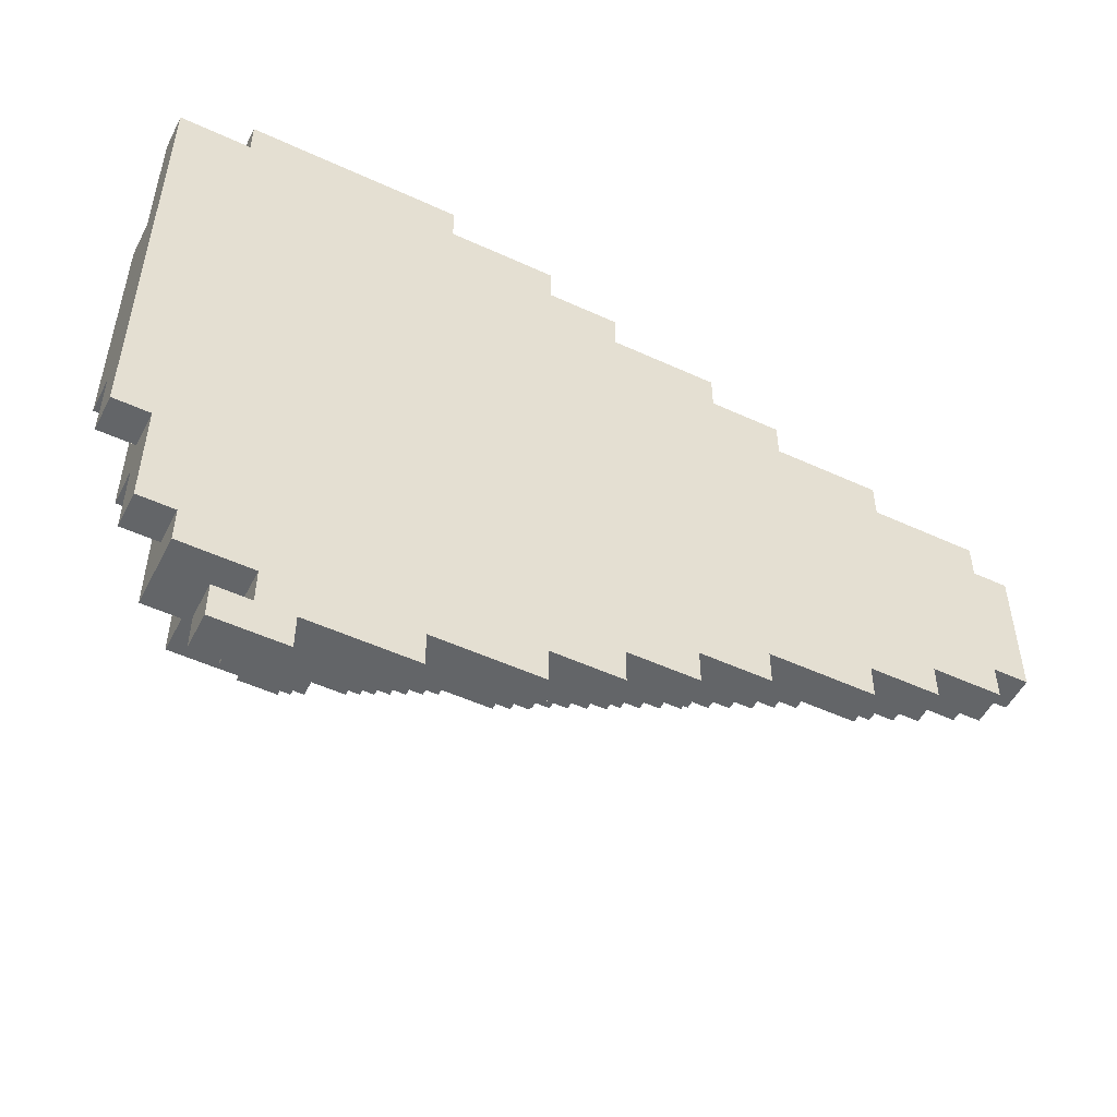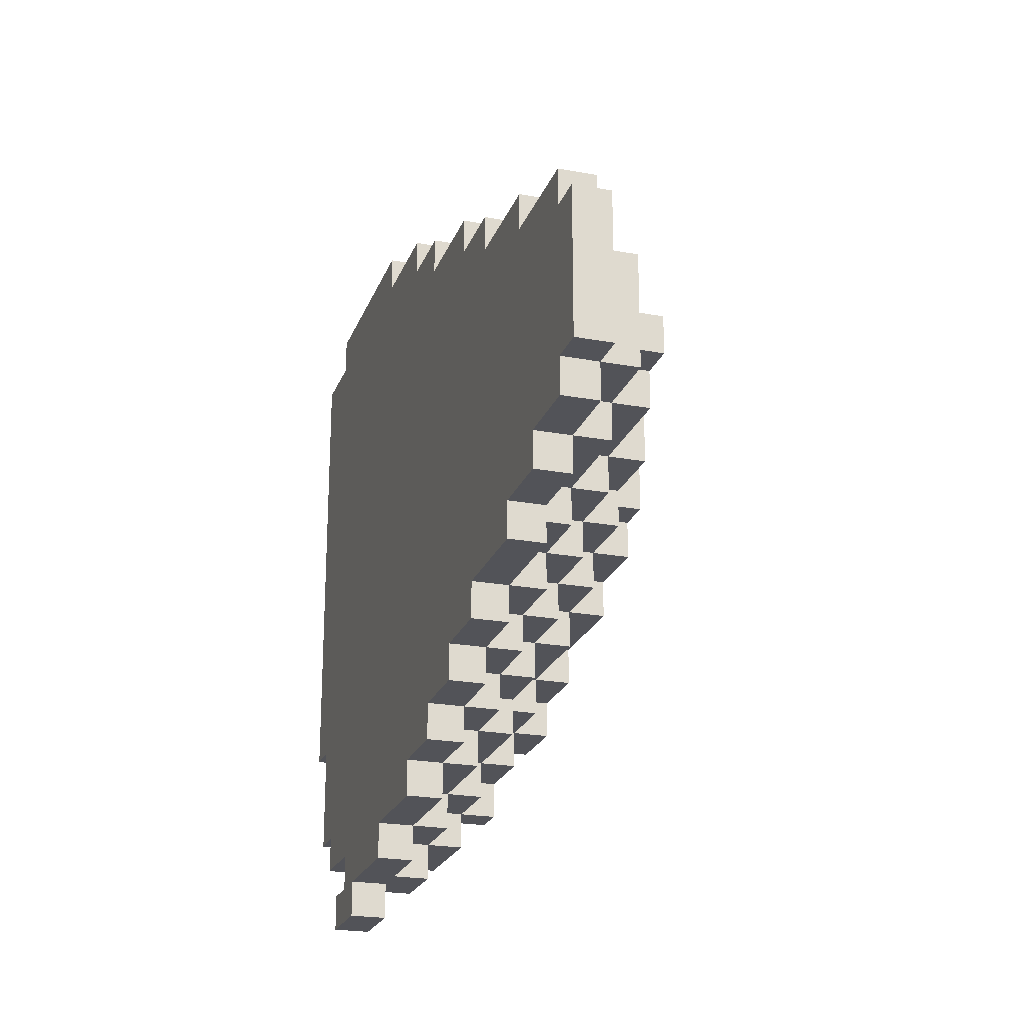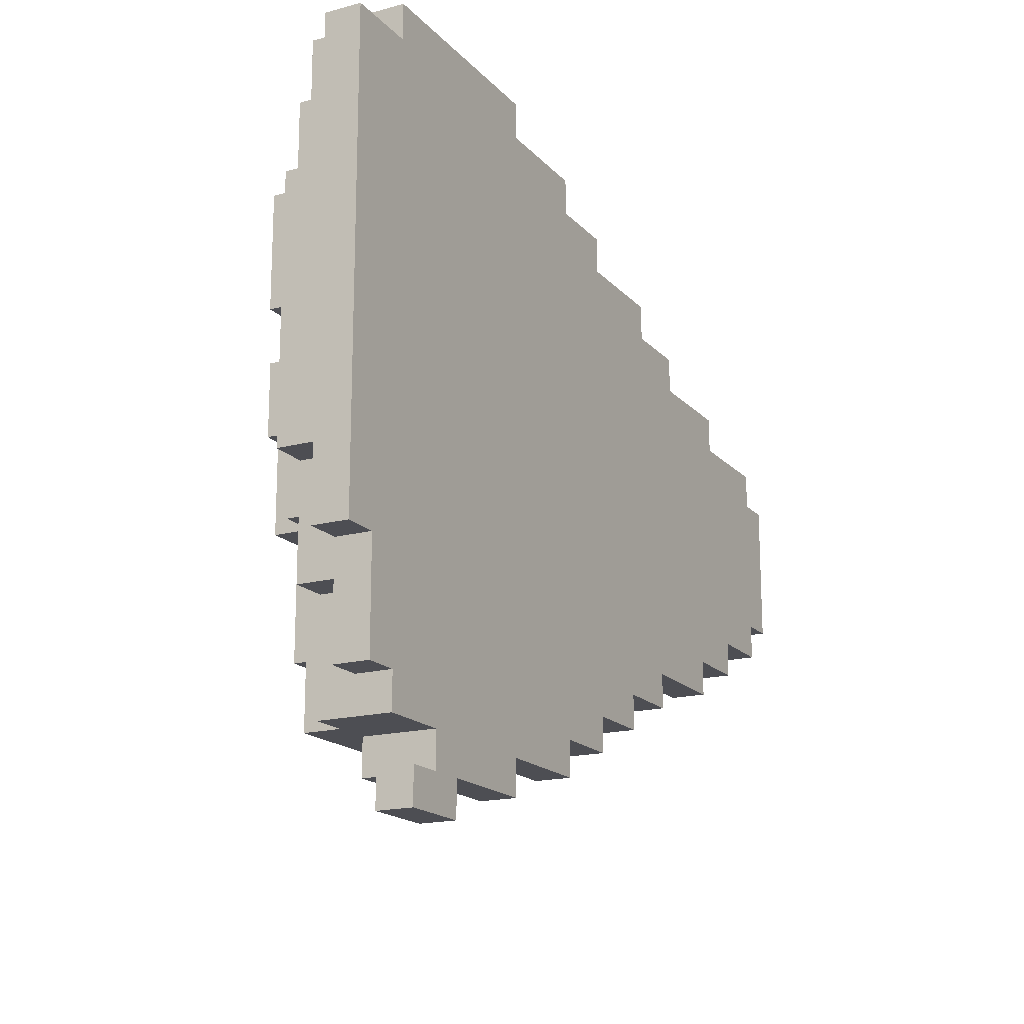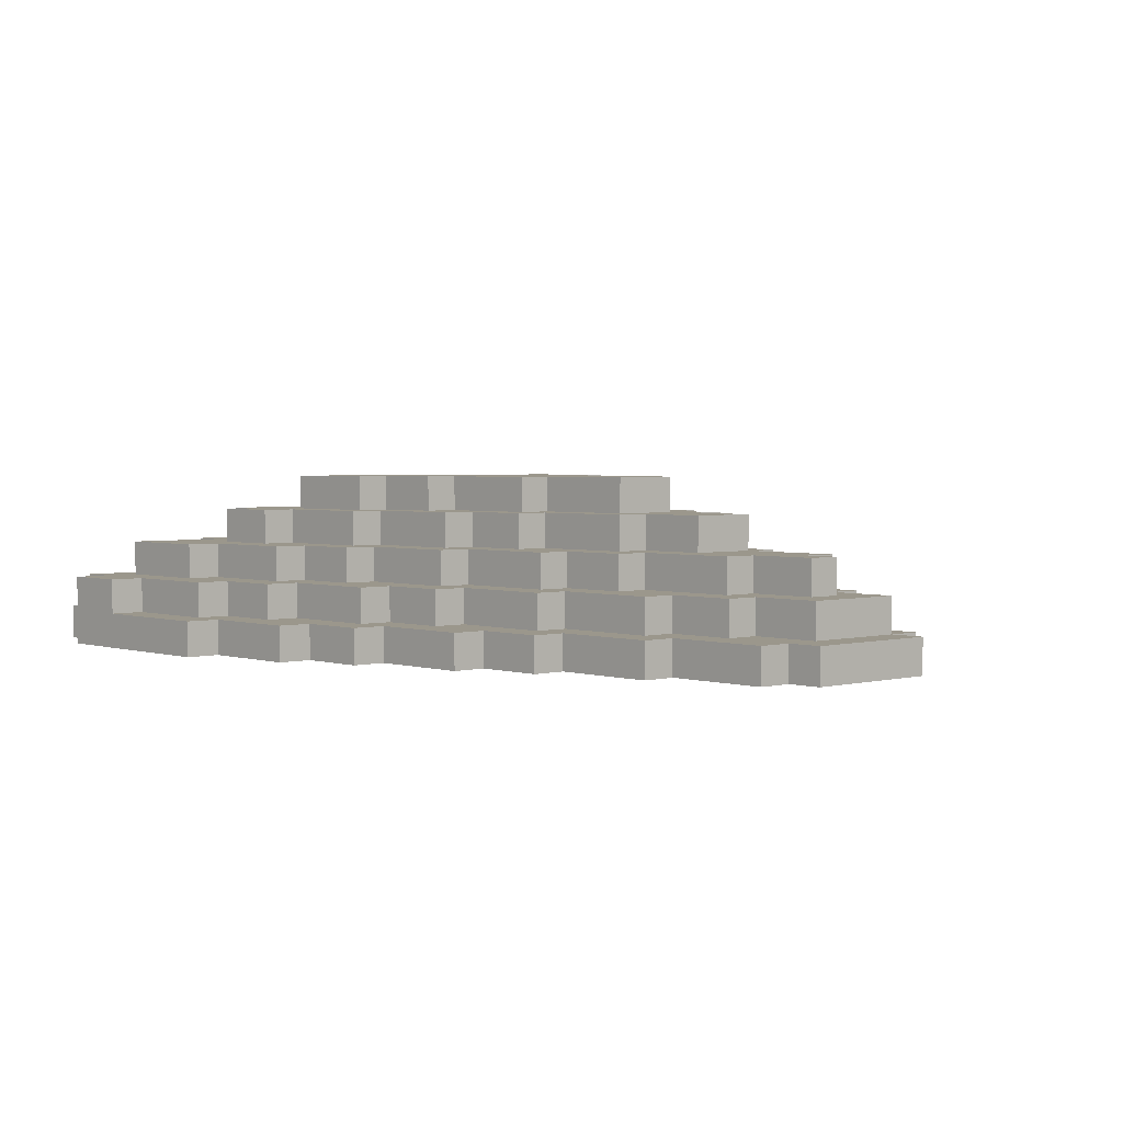
<metadata>
{"format":"obj","ext":"obj","renderer":"f3d","projection":"perspective","resolution":1024,"background":"white","views":[{"elev":-51.4,"azim":-26.6,"up":"+Z"},{"elev":-22.7,"azim":72.4,"up":"+Z"},{"elev":-17.4,"azim":-62.1,"up":"+Z"},{"elev":2.8,"azim":47.4,"up":"+Y"}]}
</metadata>
<code>
v  -8.5 1 10
v  -8.5 0 -3
v  -8.5 0 10
v  -8.5 1 6
v  -8.5 1 -1
v  -8.5 1 -3
v  -8.5 2 6
v  -8.5 2 -1
v  -7.5 1 -3
v  -7.5 0 -6
v  -7.5 0 -3
v  -7.5 1 -4
v  -7.5 1 -6
v  -7.5 2 10
v  -7.5 1 6
v  -7.5 1 10
v  -7.5 2 6
v  -7.5 2 -1
v  -7.5 1 -1
v  -7.5 2 -4
v  -7.5 3 6
v  -7.5 2 3
v  -7.5 3 3
v  -6.5 1 -6
v  -6.5 0 -7
v  -6.5 0 -6
v  -6.5 2 11
v  -6.5 0 10
v  -6.5 0 11
v  -6.5 2 10
v  -6.5 2 -4
v  -6.5 1 -4
v  -6.5 2 -7
v  -6.5 3 9
v  -6.5 2 6
v  -6.5 2 9
v  -6.5 3 6
v  -6.5 3 3
v  -6.5 2 -2
v  -6.5 2 3
v  -6.5 3 -2
v  -5.5 1 -8
v  -5.5 0 -9
v  -5.5 0 -8
v  -5.5 1 -9
v  -5.5 3 -2
v  -5.5 2 -7
v  -5.5 2 -2
v  -5.5 3 -7
v  -5.5 4 6
v  -5.5 3 6
v  -5.5 4 -2
v  -4.5 1 -8
v  -4.5 0 -8
v  -4.5 0 -7
v  -4.5 2 -7
v  -4.5 2 -8
v  -4.5 4 7
v  -4.5 3 6
v  -4.5 3 7
v  -4.5 4 6
v  -4.5 4 -2
v  -4.5 3 -5
v  -4.5 3 -2
v  -4.5 4 -5
v  -4.5 5 3
v  -4.5 4 1
v  -4.5 4 3
v  -4.5 5 1
v  -3.5 4 -5
v  -3.5 3 -6
v  -3.5 3 -5
v  -3.5 4 -6
v  -3.5 5 5
v  -3.5 4 3
v  -3.5 4 5
v  -3.5 5 3
v  -3.5 5 1
v  -3.5 4 -1
v  -3.5 4 1
v  -3.5 5 -1
v  -2.5 5 -1
v  -2.5 4 -4
v  -2.5 4 -1
v  -2.5 5 -4
v  -4.5 1 11
v  -4.5 1 10
v  -4.5 2 11
v  -4.5 2 10
v  -3.5 0 -8
v  -3.5 0 -9
v  -3.5 1 -8
v  -3.5 1 -9
v  -3.5 2 9
v  -3.5 2 8
v  -3.5 3 9
v  -3.5 3 8
v  -2.5 1 -7
v  -2.5 1 -8
v  -2.5 2 -7
v  -2.5 2 -8
v  -2.5 2 -6
v  -2.5 3 -6
v  -2.5 3 -7
v  -2.5 3 7
v  -2.5 3 6
v  -2.5 4 7
v  -2.5 4 6
v  -2.5 3 -5
v  -2.5 4 -5
v  -2.5 4 -6
v  -1.5 1 10
v  -1.5 1 9
v  -1.5 2 10
v  -1.5 2 9
v  -0.5 0 11
v  -0.5 0 10
v  -0.5 1 11
v  -0.5 1 10
v  -0.5 0 -7
v  -0.5 0 -8
v  -0.5 1 -7
v  -0.5 1 -8
v  -0.5 1 -6
v  -0.5 2 -6
v  -0.5 2 -7
v  -0.5 2 8
v  -0.5 2 7
v  -0.5 3 8
v  -0.5 3 7
v  -0.5 2 -5
v  -0.5 3 -5
v  -0.5 3 -6
v  -0.5 3 -4
v  -0.5 4 -4
v  -0.5 4 -5
v  -0.5 4 5
v  -0.5 4 4
v  -0.5 5 5
v  -0.5 5 4
v  -0.5 4 -3
v  -0.5 5 -3
v  -0.5 5 -4
v  0.5 1 9
v  0.5 1 8
v  0.5 2 9
v  0.5 2 8
v  0.5 3 6
v  0.5 3 5
v  0.5 4 6
v  0.5 4 5
v  1.5 2 7
v  1.5 2 6
v  1.5 3 7
v  1.5 3 6
v  1.5 3 -3
v  1.5 3 -4
v  1.5 4 -3
v  1.5 4 -4
v  1.5 4 4
v  1.5 4 3
v  1.5 5 4
v  1.5 5 3
v  1.5 4 -2
v  1.5 5 -2
v  1.5 5 -3
v  2.5 0 10
v  2.5 0 9
v  2.5 1 10
v  2.5 1 9
v  2.5 0 -6
v  2.5 0 -7
v  2.5 1 -6
v  2.5 1 -7
v  2.5 1 -5
v  2.5 2 -5
v  2.5 2 -6
v  2.5 2 -4
v  2.5 3 -4
v  2.5 3 -5
v  3.5 1 8
v  3.5 1 7
v  3.5 2 8
v  3.5 2 7
v  3.5 3 5
v  3.5 3 4
v  3.5 4 5
v  3.5 4 4
v  4.5 0 9
v  4.5 0 8
v  4.5 1 9
v  4.5 1 8
v  4.5 0 -5
v  4.5 0 -6
v  4.5 1 -5
v  4.5 1 -6
v  4.5 1 -4
v  4.5 2 -4
v  4.5 2 -5
v  4.5 2 6
v  4.5 2 5
v  4.5 3 6
v  4.5 3 5
v  4.5 2 -3
v  4.5 3 -3
v  4.5 3 -4
v  4.5 3 -2
v  4.5 4 -2
v  4.5 4 -3
v  4.5 4 3
v  4.5 4 2
v  4.5 5 3
v  4.5 5 2
v  4.5 4 -1
v  4.5 5 -1
v  4.5 5 -2
v  5.5 1 7
v  5.5 1 6
v  5.5 2 7
v  5.5 2 6
v  5.5 3 4
v  5.5 3 3
v  5.5 4 4
v  5.5 4 3
v  6.5 0 -4
v  6.5 0 -5
v  6.5 1 -4
v  6.5 1 -5
v  6.5 1 -3
v  6.5 2 -3
v  6.5 2 -4
v  6.5 2 -2
v  6.5 3 -2
v  6.5 3 -3
v  6.5 3 -1
v  6.5 4 -1
v  6.5 4 -2
v  6.5 4 -0
v  6.5 5 -0
v  6.5 5 -1
v  7.5 0 8
v  7.5 0 7
v  7.5 1 8
v  7.5 1 7
v  7.5 2 5
v  7.5 2 4
v  7.5 3 5
v  7.5 3 4
v  7.5 4 2
v  7.5 4 -0
v  7.5 5 2
v  7.5 5 -0
v  8.5 0 -3
v  8.5 0 -4
v  8.5 1 -3
v  8.5 1 -4
v  8.5 1 6
v  8.5 1 5
v  8.5 2 6
v  8.5 2 5
v  8.5 1 -2
v  8.5 2 -2
v  8.5 2 -3
v  8.5 2 -1
v  8.5 3 -1
v  8.5 3 -2
v  8.5 3 3
v  8.5 3 2
v  8.5 4 3
v  8.5 4 2
v  8.5 3 -0
v  8.5 4 -0
v  8.5 4 -1
v  9.5 0 7
v  9.5 0 6
v  9.5 1 7
v  9.5 1 6
v  9.5 2 4
v  9.5 2 3
v  9.5 3 4
v  9.5 3 3
v  10.5 1 -1
v  10.5 1 -2
v  10.5 2 -1
v  10.5 2 -2
v  10.5 2 -0
v  10.5 3 -0
v  10.5 3 -1
v  10.5 3 2
v  10.5 4 2
v  10.5 4 -0
v  11.5 0 -2
v  11.5 0 -3
v  11.5 1 -2
v  11.5 1 -3
v  11.5 1 5
v  11.5 1 4
v  11.5 2 5
v  11.5 2 4
v  12.5 0 6
v  12.5 0 5
v  12.5 1 6
v  12.5 1 5
v  12.5 2 3
v  12.5 2 2
v  12.5 3 3
v  12.5 3 2
v  13.5 0 -1
v  13.5 0 -2
v  13.5 1 -1
v  13.5 1 -2
v  13.5 1 4
v  13.5 1 3
v  13.5 2 4
v  13.5 2 3
v  13.5 1 -0
v  13.5 2 -0
v  13.5 2 -1
v  13.5 2 1
v  13.5 3 1
v  13.5 3 -0
v  14.5 2 2
v  14.5 2 1
v  14.5 3 2
v  14.5 3 1
v  15.5 0 5
v  15.5 0 4
v  15.5 1 5
v  15.5 1 4
v  15.5 0 -0
v  15.5 0 -1
v  15.5 1 -0
v  15.5 1 -1
v  15.5 1 3
v  15.5 2 3
v  15.5 2 -0
v  16.5 0 4
v  16.5 0 -0
v  16.5 1 4
v  16.5 1 -0
g default
f 1 2 3
f 4 2 1
f 5 2 4
f 6 2 5
f 7 5 4
f 8 5 7
f 9 10 11
f 12 10 9
f 13 10 12
f 14 15 16
f 17 15 14
f 18 9 19
f 18 12 9
f 20 12 18
f 21 22 17
f 23 22 21
f 24 25 26
f 27 28 29
f 30 28 27
f 31 24 32
f 33 25 24
f 33 24 31
f 34 35 36
f 37 35 34
f 38 39 40
f 41 39 38
f 42 43 44
f 45 43 42
f 46 47 48
f 49 47 46
f 50 46 51
f 52 46 50
f 53 54 55
f 56 53 55
f 57 53 56
f 58 59 60
f 61 59 58
f 62 63 64
f 65 63 62
f 66 67 68
f 69 67 66
f 70 71 72
f 73 71 70
f 74 75 76
f 77 75 74
f 78 79 80
f 81 79 78
f 82 83 84
f 85 83 82
f 86 87 88
f 88 87 89
f 90 91 92
f 92 91 93
f 94 95 96
f 96 95 97
f 98 99 100
f 100 99 101
f 102 100 103
f 103 100 104
f 105 106 107
f 107 106 108
f 109 103 110
f 110 103 111
f 112 113 114
f 114 113 115
f 116 117 118
f 118 117 119
f 120 121 122
f 122 121 123
f 124 122 125
f 125 122 126
f 127 128 129
f 129 128 130
f 131 125 132
f 132 125 133
f 134 132 135
f 135 132 136
f 137 138 139
f 139 138 140
f 141 135 142
f 142 135 143
f 144 145 146
f 146 145 147
f 148 149 150
f 150 149 151
f 152 153 154
f 154 153 155
f 156 157 158
f 158 157 159
f 160 161 162
f 162 161 163
f 164 158 165
f 165 158 166
f 167 168 169
f 169 168 170
f 171 172 173
f 173 172 174
f 175 173 176
f 176 173 177
f 178 176 179
f 179 176 180
f 181 182 183
f 183 182 184
f 185 186 187
f 187 186 188
f 189 190 191
f 191 190 192
f 193 194 195
f 195 194 196
f 197 195 198
f 198 195 199
f 200 201 202
f 202 201 203
f 204 198 205
f 205 198 206
f 207 205 208
f 208 205 209
f 210 211 212
f 212 211 213
f 214 208 215
f 215 208 216
f 217 218 219
f 219 218 220
f 221 222 223
f 223 222 224
f 225 226 227
f 227 226 228
f 229 227 230
f 230 227 231
f 232 230 233
f 233 230 234
f 235 233 236
f 236 233 237
f 238 236 239
f 239 236 240
f 241 242 243
f 243 242 244
f 245 246 247
f 247 246 248
f 249 250 251
f 251 250 252
f 253 254 255
f 255 254 256
f 257 258 259
f 259 258 260
f 261 255 262
f 262 255 263
f 264 262 265
f 265 262 266
f 267 268 269
f 269 268 270
f 271 265 272
f 272 265 273
f 274 275 276
f 276 275 277
f 278 279 280
f 280 279 281
f 282 283 284
f 284 283 285
f 286 284 287
f 287 284 288
f 289 287 290
f 290 287 291
f 292 293 294
f 294 293 295
f 296 297 298
f 298 297 299
f 300 301 302
f 302 301 303
f 304 305 306
f 306 305 307
f 308 309 310
f 310 309 311
f 312 313 314
f 314 313 315
f 316 310 317
f 317 310 318
f 319 317 320
f 320 317 321
f 322 323 324
f 324 323 325
f 326 327 328
f 328 327 329
f 330 331 332
f 332 331 333
f 334 332 335
f 335 332 336
f 337 338 339
f 339 338 340
f 86 27 29
f 88 27 86
f 116 86 29
f 118 86 116
f 16 1 3
f 28 16 3
f 28 14 16
f 30 14 28
f 112 89 87
f 114 89 112
f 167 119 117
f 169 119 167
f 94 34 36
f 96 34 94
f 144 115 113
f 146 115 144
f 189 170 168
f 191 170 189
f 127 97 95
f 129 97 127
f 181 147 145
f 183 147 181
f 241 192 190
f 243 192 241
f 105 58 60
f 107 58 105
f 152 130 128
f 154 130 152
f 217 184 182
f 219 184 217
f 274 244 242
f 276 244 274
f 15 7 4
f 17 7 15
f 35 21 17
f 37 21 35
f 59 50 51
f 61 50 59
f 148 108 106
f 150 108 148
f 200 155 153
f 202 155 200
f 257 220 218
f 259 220 257
f 300 277 275
f 302 277 300
f 137 74 76
f 139 74 137
f 185 151 149
f 187 151 185
f 245 203 201
f 247 203 245
f 296 260 258
f 298 260 296
f 326 303 301
f 328 303 326
f 160 140 138
f 162 140 160
f 221 188 186
f 223 188 221
f 278 248 246
f 280 248 278
f 312 299 297
f 314 299 312
f 337 329 327
f 339 329 337
f 75 66 68
f 77 66 75
f 210 163 161
f 212 163 210
f 267 224 222
f 269 224 267
f 304 281 279
f 306 281 304
f 334 315 313
f 335 315 334
f 249 213 211
f 251 213 249
f 289 270 268
f 290 270 289
f 322 307 305
f 324 307 322
f 54 42 44
f 53 42 54
f 22 23 40
f 40 23 38
f 67 69 80
f 80 69 78
f 319 320 323
f 323 320 325
f 238 239 250
f 250 239 252
f 271 272 287
f 287 272 291
f 286 287 317
f 317 287 321
f 316 317 332
f 332 317 336
f 330 332 338
f 338 332 340
f 5 8 19
f 19 8 18
f 79 81 84
f 84 81 82
f 214 215 236
f 236 215 240
f 235 236 265
f 265 236 273
f 264 265 284
f 284 265 288
f 282 284 310
f 310 284 318
f 308 310 331
f 331 310 333
f 39 41 48
f 48 41 46
f 46 52 64
f 64 52 62
f 164 165 208
f 208 165 216
f 207 208 233
f 233 208 237
f 232 233 262
f 262 233 266
f 261 262 283
f 283 262 285
f 292 294 309
f 309 294 311
f 2 6 11
f 11 6 9
f 141 142 158
f 158 142 166
f 156 158 205
f 205 158 209
f 204 205 230
f 230 205 234
f 229 230 255
f 255 230 263
f 253 255 293
f 293 255 295
f 12 20 32
f 32 20 31
f 83 85 135
f 135 85 143
f 134 135 157
f 157 135 159
f 178 179 198
f 198 179 206
f 197 198 227
f 227 198 231
f 225 227 254
f 254 227 256
f 63 65 72
f 72 65 70
f 109 110 132
f 132 110 136
f 131 132 176
f 176 132 180
f 175 176 195
f 195 176 199
f 193 195 226
f 226 195 228
f 10 13 26
f 26 13 24
f 71 73 103
f 103 73 111
f 102 103 125
f 125 103 133
f 124 125 173
f 173 125 177
f 171 173 194
f 194 173 196
f 25 33 47
f 25 47 55
f 47 49 55
f 55 49 56
f 56 49 100
f 100 49 104
f 98 100 122
f 122 100 126
f 120 122 172
f 172 122 174
f 53 57 92
f 92 57 99
f 90 92 99
f 99 57 101
f 90 99 121
f 121 99 123
f 43 45 91
f 91 45 93
f 28 116 29
f 117 116 28
f 168 28 3
f 168 167 117
f 168 117 28
f 190 189 168
f 242 241 190
f 275 274 242
f 301 300 275
f 327 326 301
f 330 327 301
f 330 337 327
f 338 337 330
f 308 330 301
f 331 330 308
f 292 301 275
f 292 308 301
f 309 308 292
f 2 168 3
f 2 190 168
f 2 292 275
f 2 242 190
f 2 275 242
f 11 292 2
f 253 292 11
f 293 292 253
f 225 253 11
f 254 253 225
f 193 225 11
f 226 225 193
f 10 193 11
f 26 193 10
f 171 193 26
f 194 193 171
f 25 171 26
f 55 171 25
f 120 171 55
f 172 171 120
f 54 120 55
f 90 120 54
f 121 120 90
f 43 54 44
f 43 90 54
f 91 90 43
f 86 118 87
f 87 118 112
f 112 118 119
f 119 169 113
f 112 119 113
f 113 169 144
f 144 169 170
f 170 191 145
f 144 170 145
f 145 191 181
f 181 191 192
f 192 243 182
f 181 192 182
f 182 243 217
f 217 243 244
f 1 16 4
f 4 16 15
f 244 276 218
f 217 244 218
f 218 276 257
f 257 276 277
f 277 302 258
f 257 277 258
f 258 302 296
f 296 302 303
f 303 328 297
f 296 303 297
f 297 328 312
f 312 328 329
f 329 339 313
f 312 329 313
f 313 339 334
f 334 339 332
f 332 339 340
f 316 332 310
f 310 332 333
f 282 310 283
f 283 310 294
f 294 310 311
f 5 19 6
f 6 19 9
f 261 283 255
f 283 294 255
f 255 294 295
f 229 255 227
f 227 255 256
f 197 227 195
f 195 227 228
f 12 32 13
f 13 32 24
f 175 195 173
f 173 195 196
f 124 173 122
f 122 173 174
f 98 122 99
f 99 122 123
f 53 92 45
f 42 53 45
f 45 92 93
f 27 88 30
f 30 88 89
f 14 30 36
f 89 114 36
f 30 89 36
f 36 114 94
f 94 114 115
f 115 146 95
f 94 115 95
f 95 146 127
f 127 146 147
f 147 183 128
f 127 147 128
f 128 183 152
f 152 183 184
f 14 36 17
f 17 36 35
f 152 184 153
f 184 219 153
f 153 219 200
f 200 219 220
f 220 259 201
f 200 220 201
f 201 259 245
f 245 259 260
f 260 298 246
f 245 260 246
f 246 298 278
f 278 298 299
f 7 17 22
f 299 314 279
f 278 299 279
f 279 314 304
f 304 314 315
f 315 335 305
f 304 315 305
f 305 335 322
f 322 335 323
f 319 323 317
f 323 335 336
f 317 323 336
f 22 40 8
f 7 22 8
f 8 40 18
f 286 317 284
f 284 317 318
f 18 40 39
f 264 284 262
f 262 284 285
f 232 262 230
f 230 262 263
f 39 48 20
f 18 39 20
f 20 48 31
f 204 230 198
f 198 230 231
f 178 198 176
f 176 198 199
f 131 176 125
f 125 176 177
f 31 48 33
f 33 48 47
f 102 125 100
f 100 125 126
f 56 100 57
f 57 100 101
f 34 96 97
f 34 97 60
f 97 129 60
f 60 129 105
f 105 129 130
f 34 60 37
f 37 60 51
f 51 60 59
f 105 130 106
f 130 154 106
f 106 154 148
f 148 154 155
f 155 202 149
f 148 155 149
f 149 202 185
f 185 202 203
f 203 247 186
f 185 203 186
f 186 247 221
f 221 247 248
f 37 51 23
f 21 37 23
f 23 51 38
f 248 280 222
f 221 248 222
f 222 280 267
f 267 280 281
f 281 306 268
f 267 281 268
f 268 306 289
f 289 306 307
f 307 324 320
f 289 307 320
f 320 324 325
f 289 320 287
f 287 320 321
f 271 287 265
f 265 287 288
f 38 51 41
f 41 51 46
f 235 265 233
f 233 265 266
f 207 233 205
f 205 233 234
f 156 205 157
f 157 205 179
f 179 205 206
f 46 64 63
f 134 157 132
f 157 179 132
f 132 179 180
f 63 72 71
f 109 132 103
f 103 132 133
f 46 63 49
f 63 71 49
f 71 103 49
f 49 103 104
f 58 107 61
f 61 107 108
f 50 61 76
f 108 150 76
f 61 108 76
f 76 150 137
f 137 150 151
f 151 187 138
f 137 151 138
f 138 187 160
f 160 187 188
f 50 76 68
f 68 76 75
f 188 223 161
f 160 188 161
f 161 223 210
f 210 223 224
f 224 269 211
f 210 224 211
f 211 269 249
f 249 269 270
f 50 68 67
f 270 290 250
f 249 270 250
f 250 290 272
f 272 290 291
f 67 80 79
f 238 250 236
f 250 272 236
f 236 272 273
f 50 67 52
f 79 84 52
f 67 79 52
f 52 84 62
f 214 236 208
f 208 236 237
f 164 208 158
f 158 208 209
f 62 84 83
f 141 158 135
f 135 158 159
f 62 83 65
f 83 135 65
f 65 135 70
f 70 135 110
f 110 135 136
f 70 110 73
f 73 110 111
f 74 139 140
f 74 140 77
f 140 162 77
f 77 162 163
f 66 77 213
f 163 212 213
f 77 163 213
f 66 213 69
f 213 251 69
f 69 251 78
f 78 251 239
f 239 251 252
f 78 239 81
f 81 239 82
f 82 239 215
f 215 239 240
f 82 215 165
f 165 215 216
f 82 165 142
f 142 165 166
f 82 142 85
f 85 142 143

</code>
